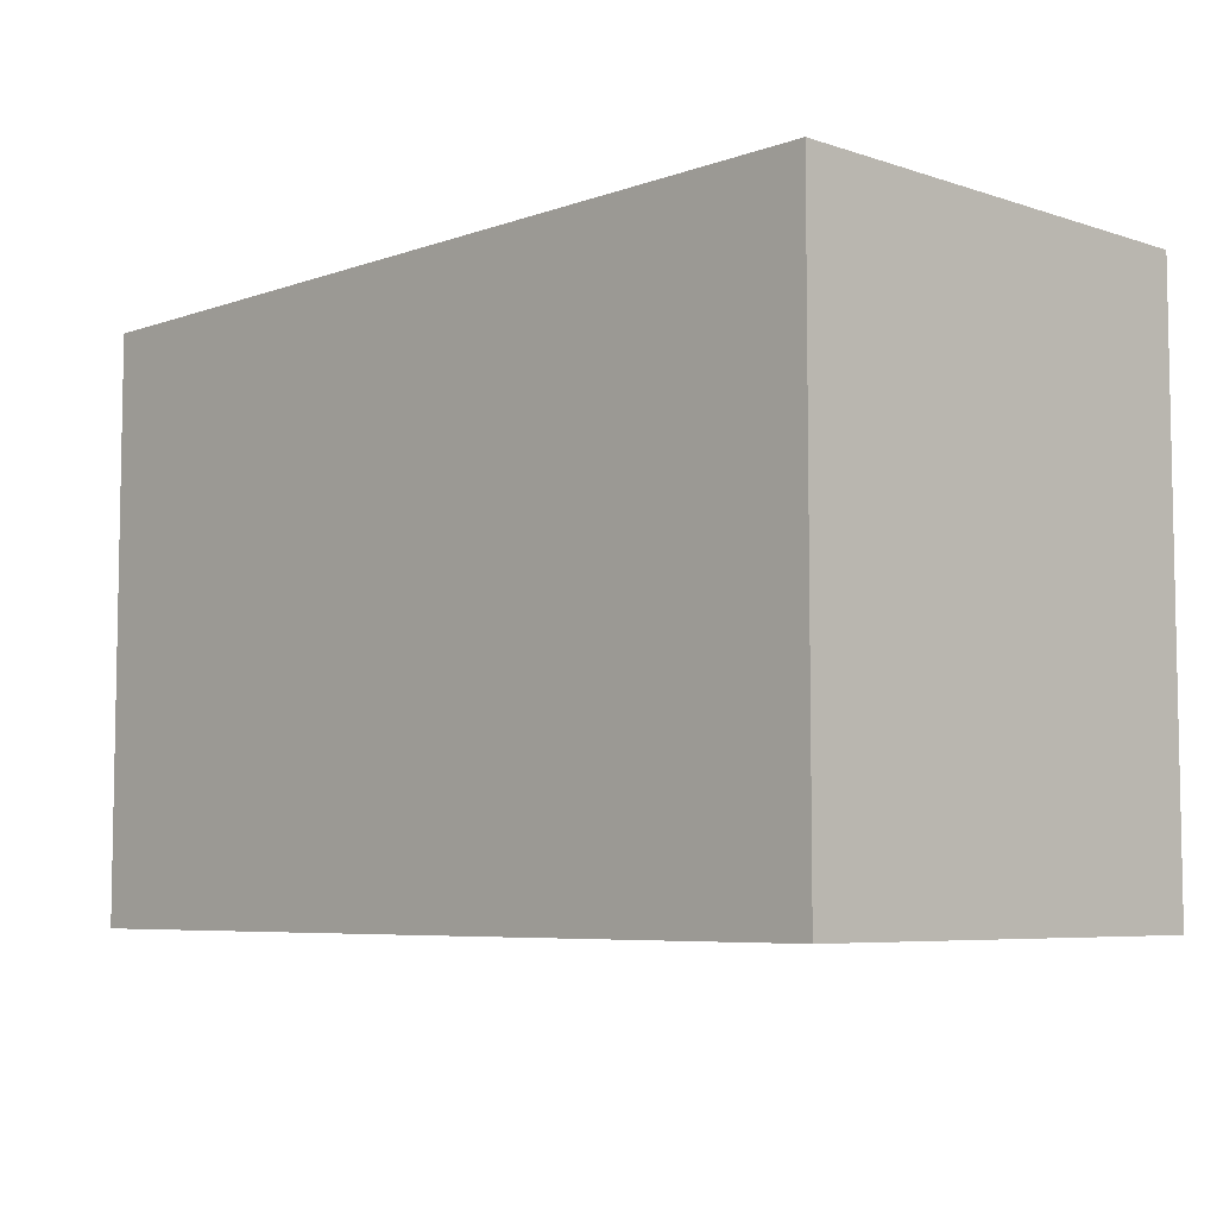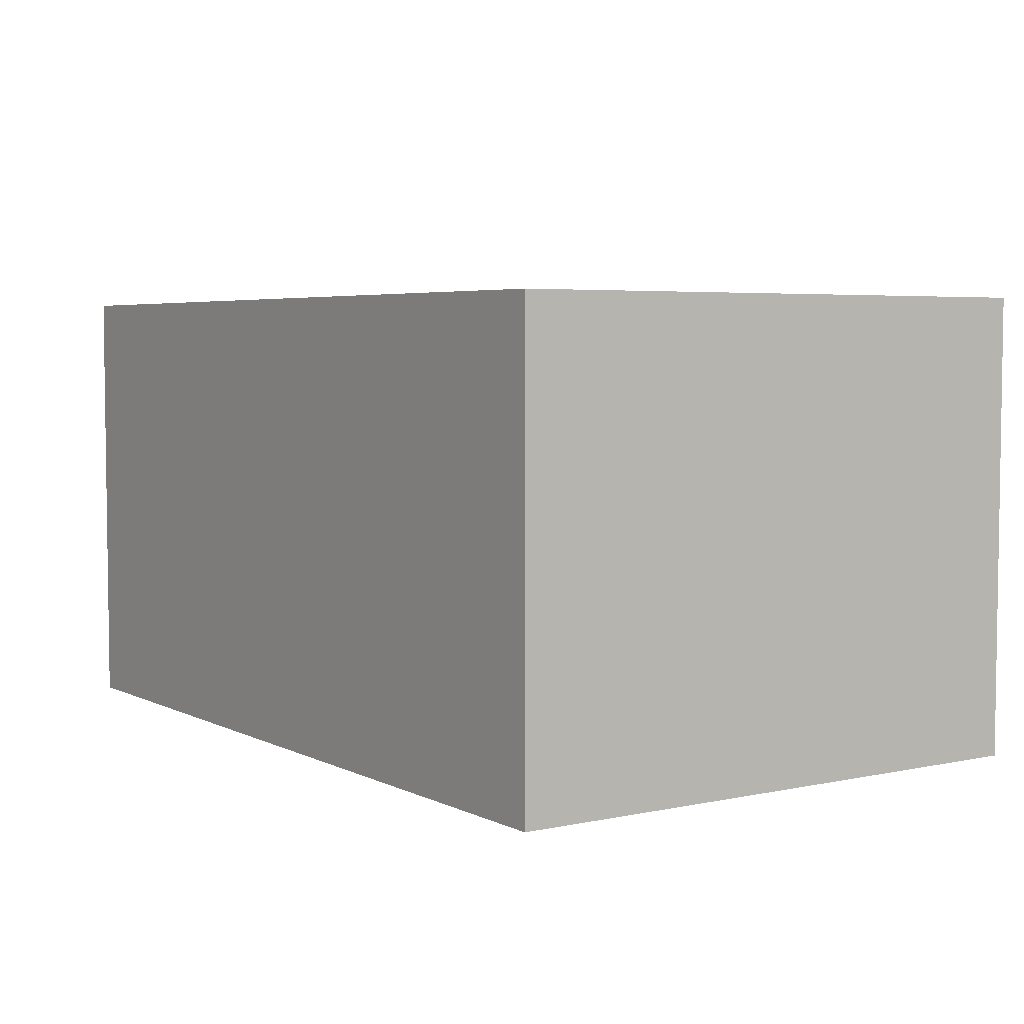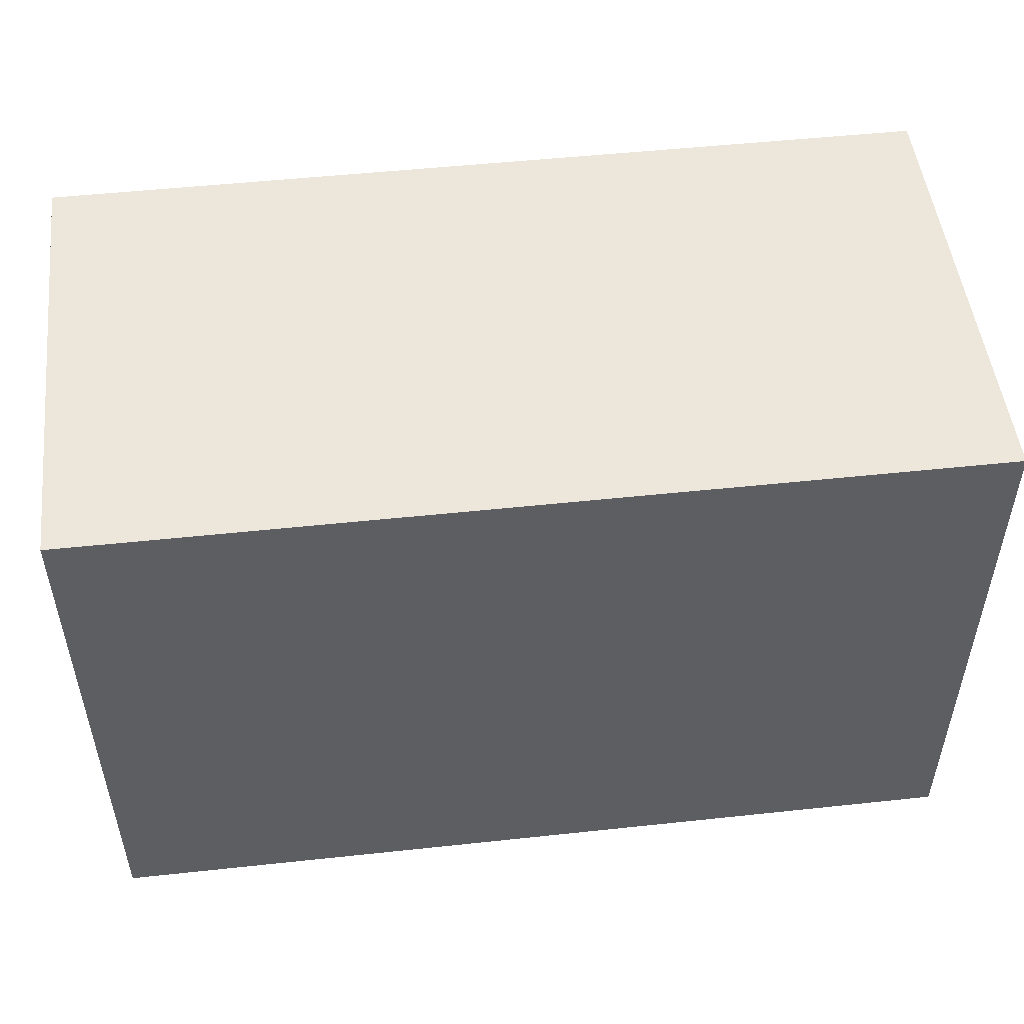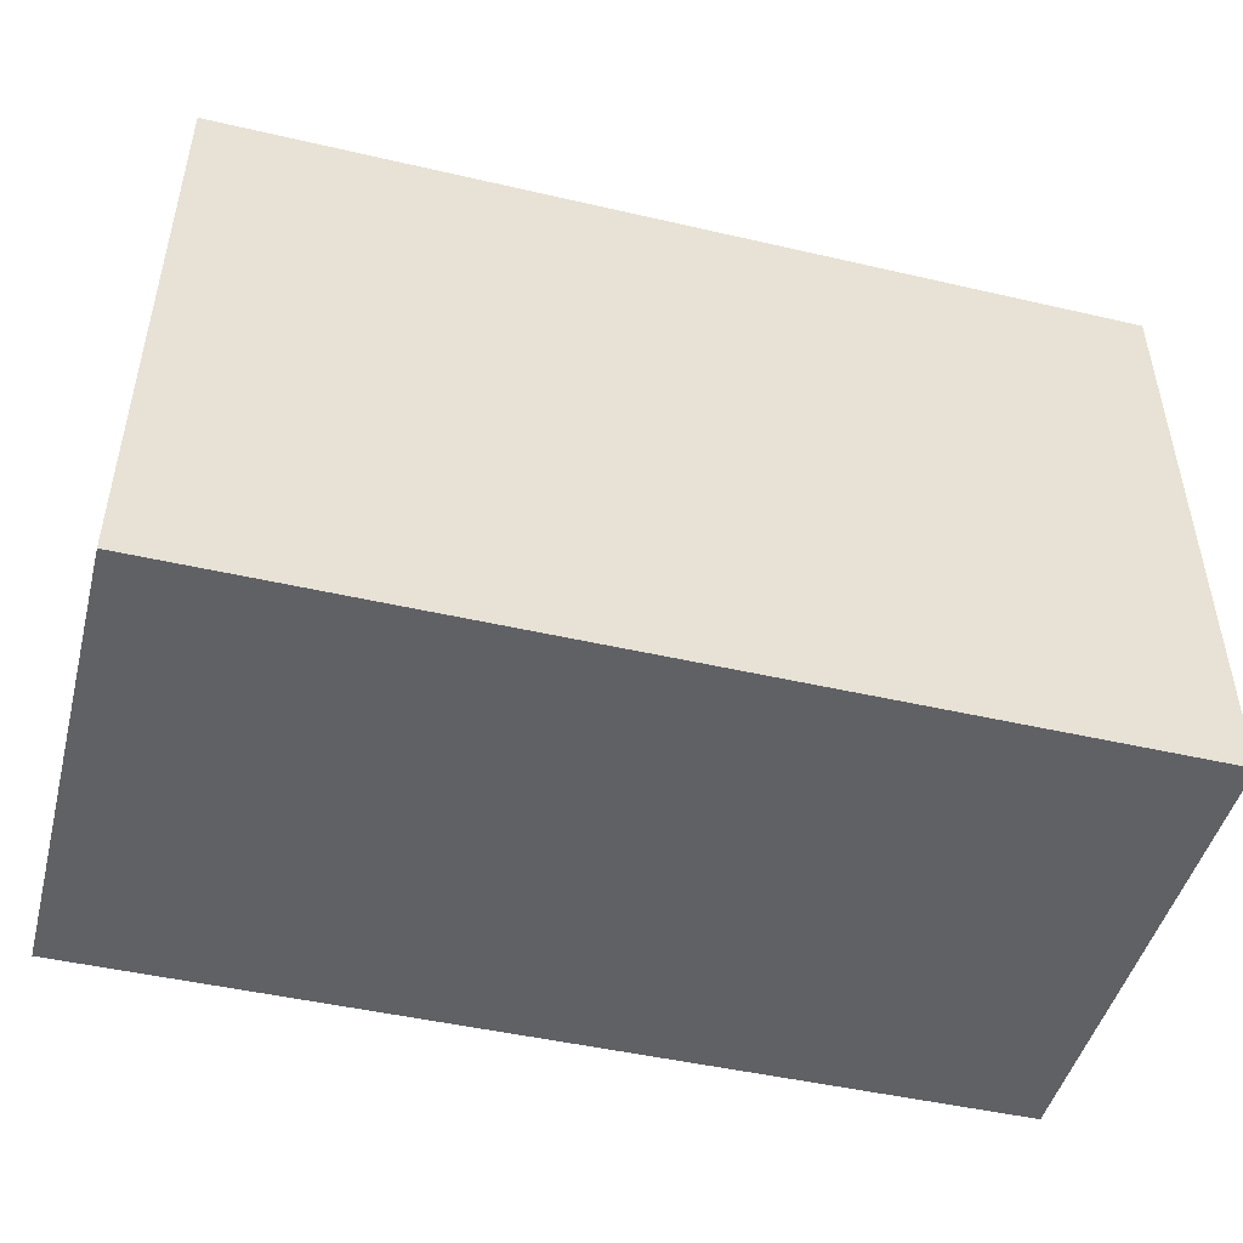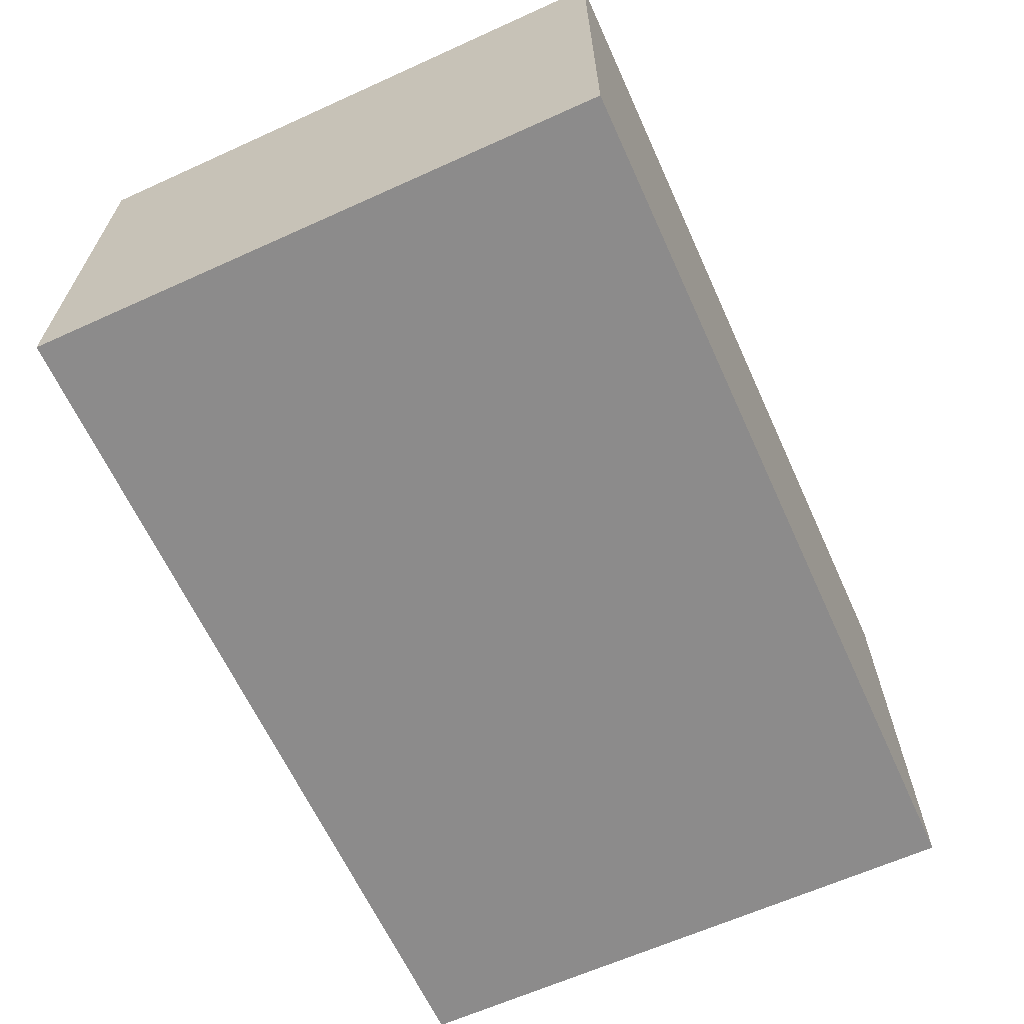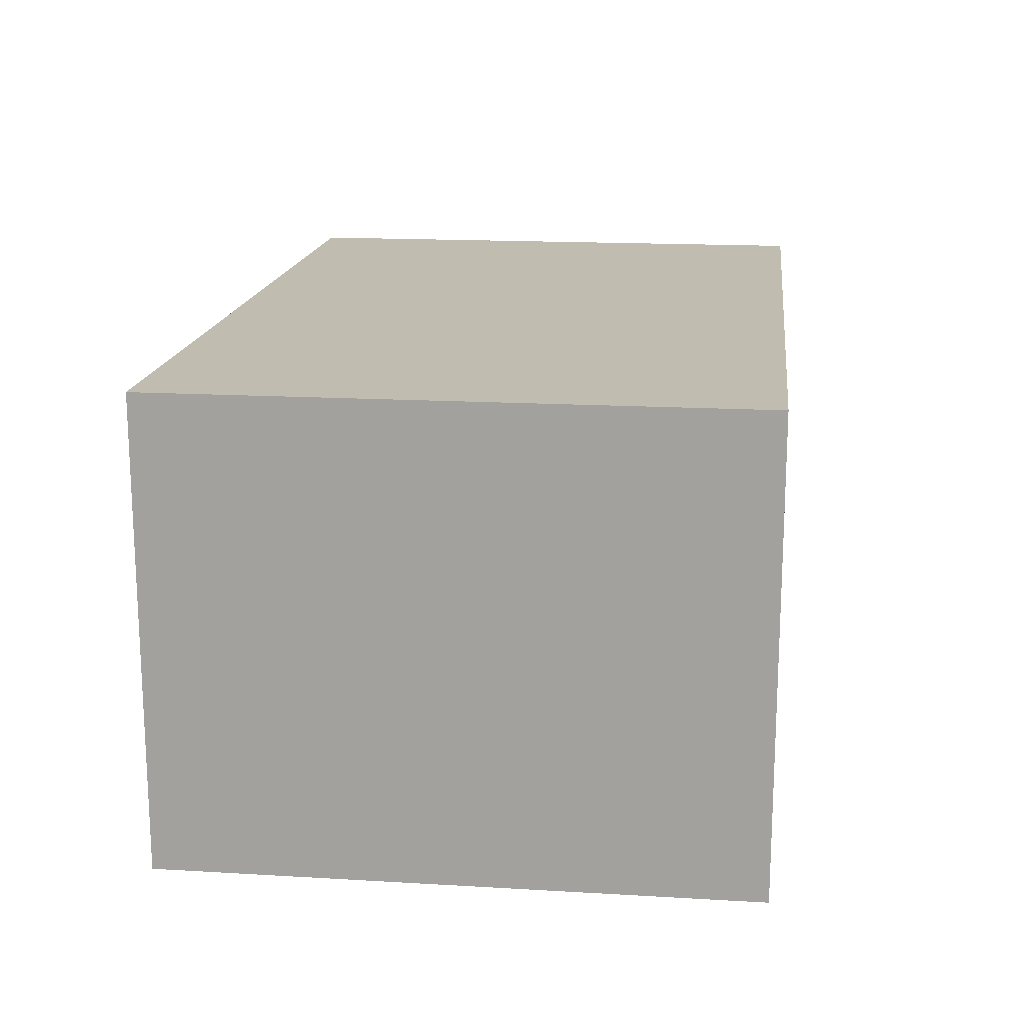
<metadata>
{"format":"obj","ext":"obj","renderer":"f3d","projection":"perspective","resolution":1024,"background":"white","views":[{"elev":-6.4,"azim":-133.9,"up":"+Z"},{"elev":4.7,"azim":-124.2,"up":"+Y"},{"elev":50.6,"azim":173.3,"up":"+Z"},{"elev":-47.5,"azim":-14.6,"up":"+Z"},{"elev":-64.0,"azim":-65.5,"up":"+Y"},{"elev":16.5,"azim":-83.2,"up":"+Y"}]}
</metadata>
<code>
v  -5.573 0 2.566
v  -5.573 0 -28.43
v  42.14 0 -28.43
v  42.14 0 2.566
v  -5.573 24.74 2.566
v  42.14 24.74 2.566
v  42.14 24.74 -28.43
v  -5.573 24.74 -28.43
g Box001
f 1 2 3
f 3 4 1
f 5 6 7
f 7 8 5
f 1 4 6
f 6 5 1
f 4 3 7
f 7 6 4
f 3 2 8
f 8 7 3
f 2 1 5
f 5 8 2

</code>
